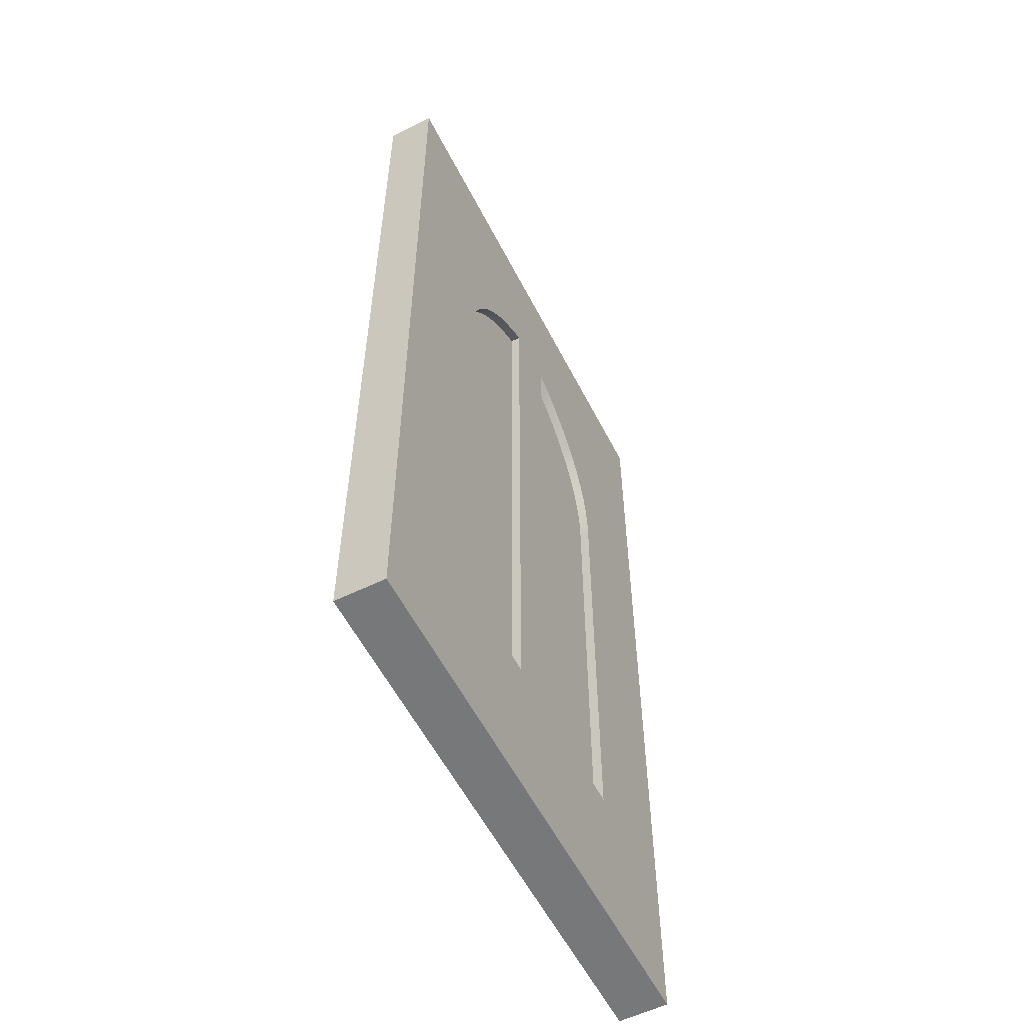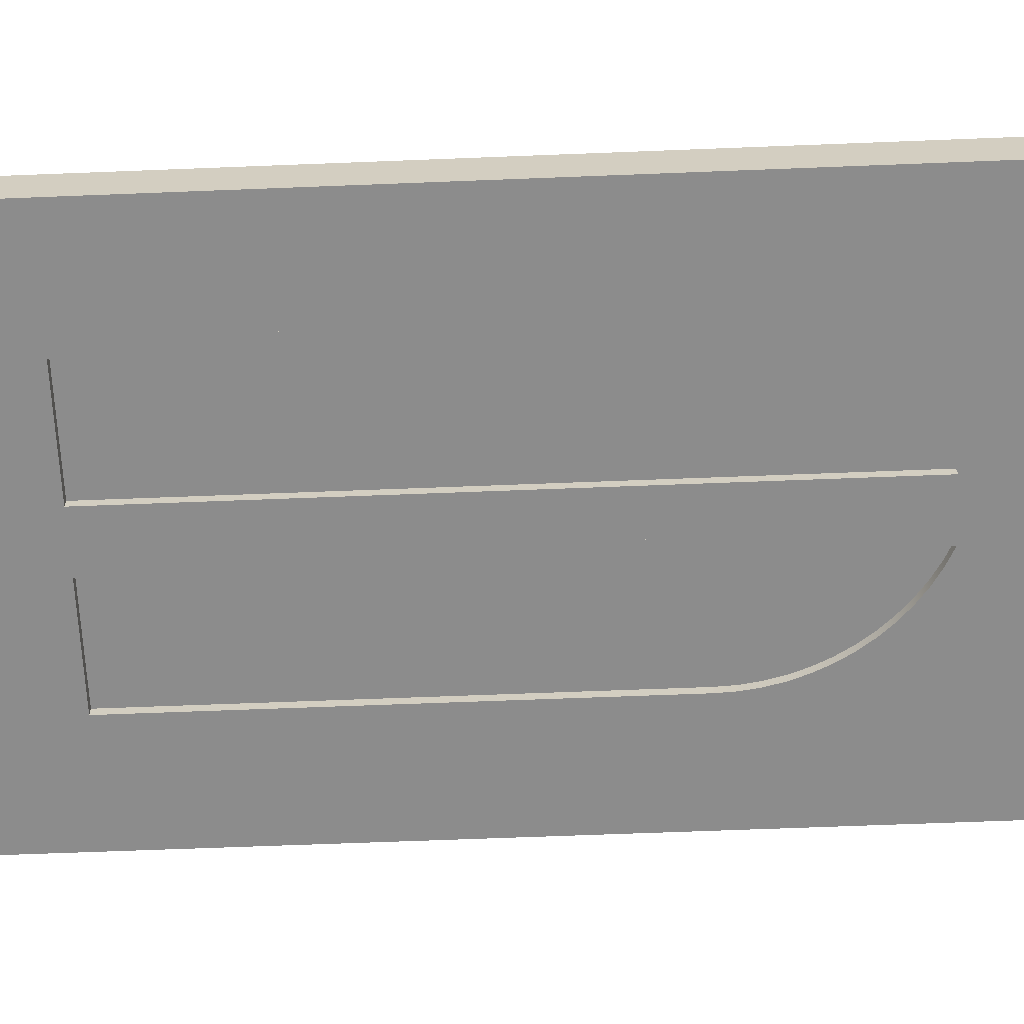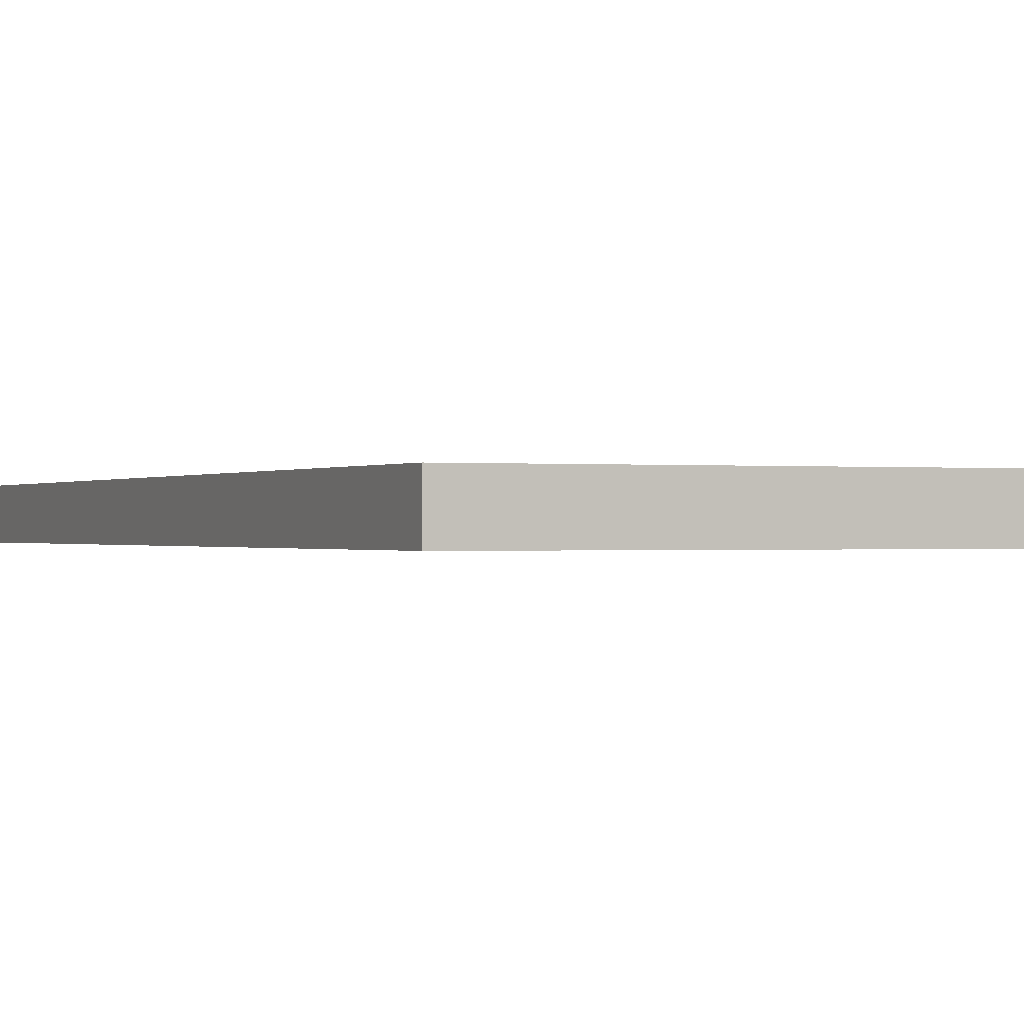
<metadata>
{"format":"obj","ext":"obj","renderer":"f3d","projection":"perspective","resolution":1024,"background":"white","views":[{"elev":-57.3,"azim":-63.0,"up":"+Y"},{"elev":-64.2,"azim":92.3,"up":"+Z"},{"elev":-0.3,"azim":-23.7,"up":"+Z"}]}
</metadata>
<code>
g Mesh1 Model
v 0.55 2 -0.45
v -0.55 2 -0.55
v -0.55 2 -0.45
f 1 2 3
v 0.55 2 -0.55
f 2 1 4
f 3 2 1
v -0.55 -7.485e-32 -0.45
f 2 5 3
v -0.55 -7.485e-32 -0.55
f 5 2 6
f 3 5 2
v -0.33 0.3 -0.45
f 5 7 3
v 0.33 0.3 -0.45
f 7 5 8
f 3 7 5
v -0.33 1.3 -0.45
f 3 7 9
f 9 7 3
v -0.33 1.3 -0.55
f 10 7 9
v -0.33 0.3 -0.55
f 7 10 11
f 9 7 10
v -0.3 0.33 -0.45
f 7 12 9
v -0.06 0.33 -0.45
f 12 7 13
f 9 12 7
v -0.3 1.3 -0.45
f 9 12 14
f 14 12 9
v -0.3 0.33 -0.47
f 15 14 12
v -0.3 1.3 -0.47
f 14 15 16
f 12 14 15
f 16 15 14
v -0.06 1.67 -0.47
f 15 17 16
v -0.06 0.33 -0.47
f 17 15 18
f 18 15 17
f 15 13 18
f 13 15 12
f 12 15 13
f 18 13 15
f 13 17 18
v -0.06 1.67 -0.45
f 17 13 19
f 19 13 17
v -0.03 1.7 -0.45
f 13 20 19
v -0.03 0.3 -0.45
f 13 21 20
f 21 13 7
f 7 13 21
f 13 7 12
f 20 21 13
v 0.03 1.7 -0.45
f 21 22 20
v 0.03 0.3 -0.45
f 22 21 23
f 23 21 22
f 7 23 21
f 7 8 23
f 8 5 7
v 0.55 -7.485e-32 -0.45
f 24 8 5
f 8 24 1
f 5 8 24
f 1 24 8
v 0.55 -7.485e-32 -0.55
f 25 1 24
f 1 25 4
f 24 1 25
f 4 25 1
v 0.33 0.3 -0.55
f 25 26 4
f 26 25 11
f 4 26 25
v 0.33 1.3 -0.55
f 4 26 27
f 27 26 4
v 0.3 0.33 -0.55
f 26 28 27
v 0.06 0.33 -0.55
f 28 26 29
f 27 28 26
v 0.3 1.3 -0.55
f 27 28 30
f 30 28 27
v 0.3 0.33 -0.53
f 31 30 28
v 0.3 1.3 -0.53
f 30 31 32
f 32 31 30
v 0.06 1.67 -0.53
f 31 33 32
v 0.06 0.33 -0.53
f 33 31 34
f 34 31 33
f 31 29 34
f 29 31 28
f 34 29 31
f 29 33 34
v 0.06 1.67 -0.55
f 33 29 35
f 34 33 29
f 35 29 33
v 0.03 1.7 -0.55
f 29 36 35
v 0.03 0.3 -0.55
f 29 37 36
f 37 29 26
f 26 29 37
f 29 26 28
f 28 31 29
f 28 30 31
f 36 37 29
v -0.03 1.7 -0.55
f 37 38 36
v -0.03 0.3 -0.55
f 38 37 39
f 39 37 38
f 26 39 37
f 26 11 39
f 11 25 26
f 6 11 25
f 11 6 2
f 25 11 6
f 2 6 11
f 6 2 5
f 25 5 6
f 5 25 24
f 6 5 25
f 24 25 5
f 11 2 10
f 10 2 11
v -0.3276 1.345 -0.55
f 10 2 40
f 40 2 10
v -0.3205 1.389 -0.55
f 40 2 41
f 41 2 40
v -0.3086 1.432 -0.55
f 41 2 42
f 42 2 41
v -0.2922 1.473 -0.55
f 42 2 43
f 43 2 42
v -0.2715 1.513 -0.55
f 43 2 44
f 44 2 43
v -0.2467 1.55 -0.55
f 44 2 45
f 45 2 44
v -0.218 1.584 -0.55
f 45 2 46
f 46 2 45
v -0.1858 1.615 -0.55
f 46 2 47
f 47 2 46
v -0.1505 1.643 -0.55
f 47 2 48
f 48 2 47
v -0.1125 1.666 -0.55
f 48 2 49
f 49 2 48
v -0.07215 1.685 -0.55
f 49 2 50
f 50 2 49
f 50 2 38
f 38 2 50
f 38 2 36
f 36 2 38
f 4 36 2
v 0.07215 1.685 -0.55
f 4 51 36
v 0.1125 1.666 -0.55
f 4 52 51
v 0.1505 1.643 -0.55
f 4 53 52
v 0.1858 1.615 -0.55
f 4 54 53
v 0.218 1.584 -0.55
f 4 55 54
v 0.2467 1.55 -0.55
f 4 56 55
v 0.2715 1.513 -0.55
f 4 57 56
v 0.2922 1.473 -0.55
f 4 58 57
v 0.3086 1.432 -0.55
f 4 59 58
v 0.3205 1.389 -0.55
f 4 60 59
v 0.3276 1.345 -0.55
f 4 61 60
f 4 27 61
f 61 27 4
v 0.2981 1.339 -0.55
f 27 62 61
f 27 30 62
f 62 30 27
f 32 62 30
v 0.2981 1.339 -0.53
f 62 32 63
f 63 32 62
f 32 33 63
f 32 33 31
f 63 33 32
v 0.2926 1.377 -0.53
f 63 33 64
f 64 33 63
v 0.2833 1.415 -0.53
f 64 33 65
f 65 33 64
v 0.2705 1.452 -0.53
f 65 33 66
f 66 33 65
v 0.2543 1.487 -0.53
f 66 33 67
f 67 33 66
v 0.2347 1.521 -0.53
f 67 33 68
f 68 33 67
v 0.2121 1.552 -0.53
f 68 33 69
f 69 33 68
v 0.1865 1.581 -0.53
f 69 33 70
f 70 33 69
v 0.1582 1.608 -0.53
f 70 33 71
f 71 33 70
v 0.1275 1.632 -0.53
f 71 33 72
f 72 33 71
v 0.09467 1.652 -0.53
f 72 33 73
f 73 33 72
v 0.09467 1.652 -0.55
f 33 74 73
f 74 33 35
f 35 33 74
f 73 74 33
v 0.1275 1.632 -0.55
f 75 73 74
f 73 75 72
f 74 73 75
f 72 75 73
v 0.1582 1.608 -0.55
f 76 72 75
f 72 76 71
f 75 72 76
f 71 76 72
v 0.1865 1.581 -0.55
f 77 71 76
f 71 77 70
f 76 71 77
f 70 77 71
f 77 69 70
v 0.2121 1.552 -0.55
f 69 77 78
f 70 69 77
f 78 77 69
f 55 78 77
f 56 78 55
v 0.2347 1.521 -0.55
f 56 79 78
f 57 79 56
v 0.2543 1.487 -0.55
f 57 80 79
f 58 80 57
v 0.2705 1.452 -0.55
f 58 81 80
f 59 81 58
v 0.2833 1.415 -0.55
f 59 82 81
f 60 82 59
v 0.2926 1.377 -0.55
f 60 83 82
f 61 83 60
f 61 62 83
f 61 62 27
f 83 62 61
f 63 83 62
f 83 63 64
f 64 63 83
f 62 83 63
f 64 82 83
f 82 64 65
f 65 64 82
f 83 82 64
f 82 83 60
f 60 83 61
v 0.3205 1.389 -0.45
f 84 61 60
v 0.3276 1.345 -0.45
f 61 84 85
f 85 84 61
f 85 1 84
v 0.33 1.3 -0.45
f 86 1 85
f 8 1 86
f 86 1 8
f 85 1 86
f 84 1 85
v 0.3086 1.432 -0.45
f 84 1 87
f 87 1 84
v 0.2922 1.473 -0.45
f 87 1 88
f 88 1 87
v 0.2715 1.513 -0.45
f 88 1 89
f 89 1 88
v 0.2467 1.55 -0.45
f 89 1 90
f 90 1 89
v 0.218 1.584 -0.45
f 90 1 91
f 91 1 90
v 0.1858 1.615 -0.45
f 91 1 92
f 92 1 91
v 0.1505 1.643 -0.45
f 92 1 93
f 93 1 92
v 0.1125 1.666 -0.45
f 93 1 94
f 94 1 93
v 0.07215 1.685 -0.45
f 94 1 95
f 95 1 94
f 95 1 22
f 22 1 95
f 22 1 20
f 20 1 22
f 3 20 1
v -0.07215 1.685 -0.45
f 3 96 20
v -0.1125 1.666 -0.45
f 3 97 96
v -0.1505 1.643 -0.45
f 3 98 97
v -0.1858 1.615 -0.45
f 3 99 98
v -0.218 1.584 -0.45
f 3 100 99
v -0.2467 1.55 -0.45
f 3 101 100
v -0.2715 1.513 -0.45
f 3 102 101
v -0.2922 1.473 -0.45
f 3 103 102
v -0.3086 1.432 -0.45
f 3 104 103
v -0.3205 1.389 -0.45
f 3 105 104
v -0.3276 1.345 -0.45
f 3 106 105
f 3 9 106
f 106 9 3
f 40 9 106
f 9 40 10
f 106 9 40
v -0.2981 1.339 -0.45
f 9 107 106
f 9 14 107
f 107 14 9
f 16 107 14
v -0.2981 1.339 -0.47
f 107 16 108
f 14 107 16
f 108 16 107
f 16 17 108
f 16 17 15
f 108 17 16
v -0.2926 1.377 -0.47
f 108 17 109
f 109 17 108
v -0.2833 1.415 -0.47
f 109 17 110
f 110 17 109
v -0.2705 1.452 -0.47
f 110 17 111
f 111 17 110
v -0.2543 1.487 -0.47
f 111 17 112
f 112 17 111
v -0.2347 1.521 -0.47
f 112 17 113
f 113 17 112
v -0.2121 1.552 -0.47
f 113 17 114
f 114 17 113
v -0.1865 1.581 -0.47
f 114 17 115
f 115 17 114
v -0.1582 1.608 -0.47
f 115 17 116
f 116 17 115
v -0.1275 1.632 -0.47
f 116 17 117
f 117 17 116
v -0.09467 1.652 -0.47
f 117 17 118
f 118 17 117
v -0.09467 1.652 -0.45
f 17 119 118
f 119 17 19
f 118 119 17
v -0.1275 1.632 -0.45
f 120 118 119
f 118 120 117
f 117 120 118
v -0.1582 1.608 -0.45
f 121 117 120
f 117 121 116
f 116 121 117
v -0.1865 1.581 -0.45
f 122 116 121
f 116 122 115
f 115 122 116
f 122 114 115
v -0.2121 1.552 -0.45
f 114 122 123
f 123 122 114
f 100 123 122
f 101 123 100
v -0.2347 1.521 -0.45
f 101 124 123
f 102 124 101
v -0.2543 1.487 -0.45
f 102 125 124
f 103 125 102
v -0.2705 1.452 -0.45
f 103 126 125
f 104 126 103
v -0.2833 1.415 -0.45
f 104 127 126
f 105 127 104
v -0.2926 1.377 -0.45
f 105 128 127
f 106 128 105
f 106 107 128
f 106 107 9
f 128 107 106
f 108 128 107
f 128 108 109
f 107 128 108
f 109 108 128
f 109 127 128
f 127 109 110
f 128 127 109
f 127 128 105
f 105 128 106
f 105 106 3
f 41 106 105
f 106 41 40
f 105 106 41
f 40 41 106
v -0.2926 1.377 -0.55
f 129 40 41
v -0.2981 1.339 -0.55
f 130 40 129
v -0.3 1.3 -0.55
f 131 40 130
f 131 10 40
v -0.3 0.33 -0.55
f 132 10 131
f 132 11 10
f 11 132 39
f 39 132 11
v -0.06 0.33 -0.55
f 133 39 132
f 39 133 38
f 38 133 39
v -0.06 1.67 -0.55
f 38 133 134
f 134 133 38
v -0.06 0.33 -0.53
f 135 134 133
v -0.06 1.67 -0.53
f 134 135 136
f 136 135 134
v -0.3 1.3 -0.53
f 135 137 136
v -0.3 0.33 -0.53
f 137 135 138
f 138 135 137
f 135 132 138
f 132 135 133
f 138 132 135
f 132 137 138
f 137 132 131
f 138 137 132
f 131 132 137
f 131 10 132
f 40 10 131
f 10 40 9
f 130 40 131
f 129 40 130
f 41 40 129
v -0.2833 1.415 -0.55
f 129 41 139
f 139 41 129
f 139 41 42
f 42 41 139
f 105 42 41
f 42 105 104
f 104 105 42
f 104 105 3
f 104 127 105
f 126 127 104
f 110 126 127
f 126 110 111
f 127 126 110
f 111 110 126
f 111 125 126
f 125 111 112
f 126 125 111
f 125 126 103
f 103 126 104
f 43 104 103
f 104 43 42
f 103 104 43
f 103 104 3
f 102 103 3
f 44 103 102
f 103 44 43
f 102 103 44
f 102 125 103
f 124 125 102
f 112 124 125
f 124 112 113
f 125 124 112
f 113 112 124
f 113 123 124
f 123 113 114
f 124 123 113
f 123 124 101
f 101 124 102
f 45 102 101
f 102 45 44
f 101 102 45
f 101 102 3
f 100 101 3
f 46 101 100
f 101 46 45
f 100 101 46
f 100 123 101
f 122 123 100
f 100 122 121
f 121 122 100
f 121 116 122
f 100 121 99
f 99 121 100
f 99 121 120
f 120 121 99
f 120 117 121
f 99 120 98
f 98 120 99
f 98 120 119
f 119 120 98
f 119 118 120
f 98 119 97
f 97 119 98
f 97 119 19
f 19 119 97
f 19 17 119
f 97 19 96
f 96 19 97
f 19 20 96
f 19 20 13
f 96 20 19
f 20 96 3
f 20 50 96
f 50 20 38
f 96 50 20
f 49 96 50
f 96 49 97
f 97 49 96
f 48 97 49
f 97 48 98
f 98 48 97
f 47 98 48
f 98 47 99
f 99 47 98
f 46 99 47
f 99 46 100
f 100 46 99
f 47 99 46
v -0.1582 1.608 -0.55
f 140 46 47
v -0.1865 1.581 -0.55
f 141 46 140
v -0.2121 1.552 -0.55
f 142 46 141
f 142 45 46
v -0.2347 1.521 -0.55
f 143 45 142
f 143 44 45
v -0.2543 1.487 -0.55
f 144 44 143
f 144 43 44
v -0.2705 1.452 -0.55
f 145 43 144
f 145 42 43
f 139 42 145
f 145 42 139
f 43 42 145
f 42 43 104
f 144 43 145
f 44 43 144
f 43 44 103
f 143 44 144
f 45 44 143
f 44 45 102
f 142 45 143
f 46 45 142
f 45 46 101
f 141 46 142
f 140 46 141
f 47 46 140
v -0.1275 1.632 -0.55
f 140 47 146
f 146 47 140
f 146 47 48
f 48 47 146
f 48 98 47
v -0.09467 1.652 -0.55
f 146 48 147
f 147 48 146
f 147 48 49
f 49 48 147
f 49 97 48
f 147 49 134
f 134 49 147
f 134 49 50
f 50 49 134
f 50 96 49
f 38 134 50
f 50 134 38
f 38 20 50
f 20 39 38
f 39 20 21
f 21 20 39
f 20 22 21
f 38 39 20
f 7 39 21
f 39 7 11
f 11 7 39
f 11 10 7
f 10 11 132
f 21 39 7
f 21 23 7
f 23 8 7
v 0.3 0.33 -0.45
f 8 148 23
f 148 8 86
f 23 148 8
v 0.06 0.33 -0.45
f 149 23 148
f 23 149 22
f 22 149 23
v 0.06 1.67 -0.45
f 22 149 150
f 150 149 22
v 0.06 0.33 -0.47
f 151 150 149
v 0.06 1.67 -0.47
f 150 151 152
f 149 150 151
f 152 151 150
v 0.3 1.3 -0.47
f 151 153 152
v 0.3 0.33 -0.47
f 153 151 154
f 154 151 153
f 151 148 154
f 148 151 149
f 149 151 148
f 154 148 151
f 148 153 154
v 0.3 1.3 -0.45
f 153 148 155
f 155 148 153
f 148 86 155
f 86 8 148
f 26 86 8
f 86 26 27
f 8 86 26
f 27 26 86
f 27 85 86
f 85 27 61
f 86 85 27
f 155 86 85
f 155 86 148
f 85 86 155
v 0.2981 1.339 -0.45
f 155 85 156
f 156 85 155
v 0.2926 1.377 -0.45
f 156 85 157
f 157 85 156
f 157 85 84
f 84 85 157
v 0.2833 1.415 -0.45
f 157 84 158
f 158 84 157
f 158 84 87
f 87 84 158
f 60 87 84
f 87 60 59
f 84 87 60
f 59 60 87
f 59 60 4
f 59 82 60
f 81 82 59
f 65 81 82
f 81 65 66
f 66 65 81
f 82 81 65
f 66 80 81
f 80 66 67
f 67 66 80
f 81 80 66
f 80 81 58
f 58 81 59
f 88 59 58
f 59 88 87
f 87 88 59
v 0.2705 1.452 -0.45
f 159 87 88
f 158 87 159
f 159 87 158
f 88 87 159
v 0.2543 1.487 -0.45
f 159 88 160
f 160 88 159
f 160 88 89
f 89 88 160
f 58 89 88
f 89 58 57
f 88 89 58
f 57 58 89
f 57 58 4
f 57 80 58
f 79 80 57
f 67 79 80
f 79 67 68
f 68 67 79
f 80 79 67
f 68 78 79
f 78 68 69
f 69 68 78
f 79 78 68
f 78 79 56
f 56 79 57
f 56 57 4
f 90 57 56
f 57 90 89
f 89 90 57
v 0.2347 1.521 -0.45
f 161 89 90
f 160 89 161
f 161 89 160
f 90 89 161
v 0.2121 1.552 -0.45
f 161 90 162
f 162 90 161
f 162 90 91
f 91 90 162
f 56 91 90
f 91 56 55
f 90 91 56
f 55 56 91
f 55 56 4
f 55 78 56
f 77 78 55
f 55 77 76
f 76 77 55
f 55 76 54
f 54 76 55
f 54 76 75
f 75 76 54
f 54 75 53
f 53 75 54
f 53 75 74
f 74 75 53
f 53 74 52
f 52 74 53
f 52 74 35
f 35 74 52
f 52 35 51
f 51 35 52
f 35 36 51
f 35 36 29
f 51 36 35
f 36 51 4
f 36 95 51
f 95 36 22
f 22 36 95
f 36 23 22
f 23 36 37
f 22 23 36
f 37 36 23
f 36 38 37
f 26 23 37
f 23 26 8
f 37 23 26
f 8 26 23
f 37 39 26
f 39 11 26
f 51 95 36
f 94 51 95
f 51 94 52
f 95 51 94
f 52 94 51
f 93 52 94
f 52 93 53
f 94 52 93
f 53 93 52
f 92 53 93
f 53 92 54
f 93 53 92
f 54 92 53
f 91 54 92
f 54 91 55
f 92 54 91
f 55 91 54
f 54 55 4
f 53 54 4
f 52 53 4
f 51 52 4
v 0.1582 1.608 -0.45
f 163 91 92
v 0.1865 1.581 -0.45
f 164 91 163
f 162 91 164
f 164 91 162
f 163 91 164
f 92 91 163
v 0.1275 1.632 -0.45
f 163 92 165
f 165 92 163
f 165 92 93
f 93 92 165
v 0.09467 1.652 -0.45
f 165 93 166
f 166 93 165
f 166 93 94
f 94 93 166
f 166 94 150
f 150 94 166
f 150 94 95
f 95 94 150
f 22 150 95
f 95 150 22
v 0.09467 1.652 -0.47
f 150 167 166
f 167 150 152
f 152 150 167
f 166 167 150
v 0.1275 1.632 -0.47
f 168 166 167
f 166 168 165
f 167 166 168
f 165 168 166
v 0.1582 1.608 -0.47
f 169 165 168
f 165 169 163
f 168 165 169
f 163 169 165
v 0.1865 1.581 -0.47
f 170 163 169
f 163 170 164
f 169 163 170
f 164 170 163
f 170 162 164
v 0.2121 1.552 -0.47
f 162 170 171
f 164 162 170
f 171 170 162
f 152 171 170
v 0.2347 1.521 -0.47
f 152 172 171
v 0.2543 1.487 -0.47
f 152 173 172
v 0.2705 1.452 -0.47
f 152 174 173
v 0.2833 1.415 -0.47
f 152 175 174
v 0.2926 1.377 -0.47
f 152 176 175
v 0.2981 1.339 -0.47
f 152 177 176
f 152 153 177
f 152 153 151
f 177 153 152
f 155 177 153
f 177 155 156
f 156 155 177
f 153 177 155
f 156 176 177
f 176 156 157
f 157 156 176
f 177 176 156
f 176 177 152
f 175 176 152
f 157 175 176
f 175 157 158
f 158 157 175
f 176 175 157
f 158 174 175
f 174 158 159
f 159 158 174
f 175 174 158
f 174 175 152
f 173 174 152
f 159 173 174
f 173 159 160
f 160 159 173
f 174 173 159
f 160 172 173
f 172 160 161
f 161 160 172
f 173 172 160
f 172 173 152
f 171 172 152
f 161 171 172
f 171 161 162
f 162 161 171
f 172 171 161
f 170 171 152
f 152 170 169
f 169 170 152
f 152 169 168
f 168 169 152
f 152 168 167
f 167 168 152
f 2 36 4
f 4 1 2
f 56 57 90
f 58 59 4
f 58 59 88
f 60 61 4
f 60 61 84
f 61 27 85
f 154 153 148
f 148 23 149
v -0.09467 1.652 -0.53
f 134 178 147
f 178 134 136
f 147 178 134
v -0.1275 1.632 -0.53
f 179 147 178
f 147 179 146
f 146 179 147
v -0.1582 1.608 -0.53
f 180 146 179
f 146 180 140
f 140 180 146
v -0.1865 1.581 -0.53
f 181 140 180
f 140 181 141
f 141 181 140
f 181 142 141
v -0.2121 1.552 -0.53
f 142 181 182
f 182 181 142
f 136 182 181
v -0.2347 1.521 -0.53
f 136 183 182
v -0.2543 1.487 -0.53
f 136 184 183
v -0.2705 1.452 -0.53
f 136 185 184
v -0.2833 1.415 -0.53
f 136 186 185
v -0.2926 1.377 -0.53
f 136 187 186
v -0.2981 1.339 -0.53
f 136 188 187
f 136 137 188
f 136 137 135
f 188 137 136
f 131 188 137
f 188 131 130
f 137 188 131
f 130 131 188
f 130 187 188
f 187 130 129
f 188 187 130
f 187 188 136
f 186 187 136
f 129 186 187
f 186 129 139
f 187 186 129
f 139 129 186
f 139 185 186
f 185 139 145
f 186 185 139
f 185 186 136
f 184 185 136
f 145 184 185
f 184 145 144
f 185 184 145
f 144 145 184
f 144 183 184
f 183 144 143
f 184 183 144
f 183 184 136
f 182 183 136
f 143 182 183
f 182 143 142
f 183 182 143
f 142 143 182
f 143 144 183
f 181 182 136
f 136 181 180
f 180 181 136
f 180 140 181
f 136 180 179
f 179 180 136
f 179 146 180
f 136 179 178
f 178 179 136
f 178 147 179
f 136 134 178
f 145 139 185
f 129 130 187
f 141 142 181
f 99 100 3
f 98 99 3
f 97 98 3
f 96 97 3
f 1 20 3
f 114 113 123
f 112 111 125
f 110 109 127
f 41 42 105
f 133 135 132
f 133 134 135
f 132 39 133
f 115 114 122
f 30 62 32
f 18 17 13

</code>
